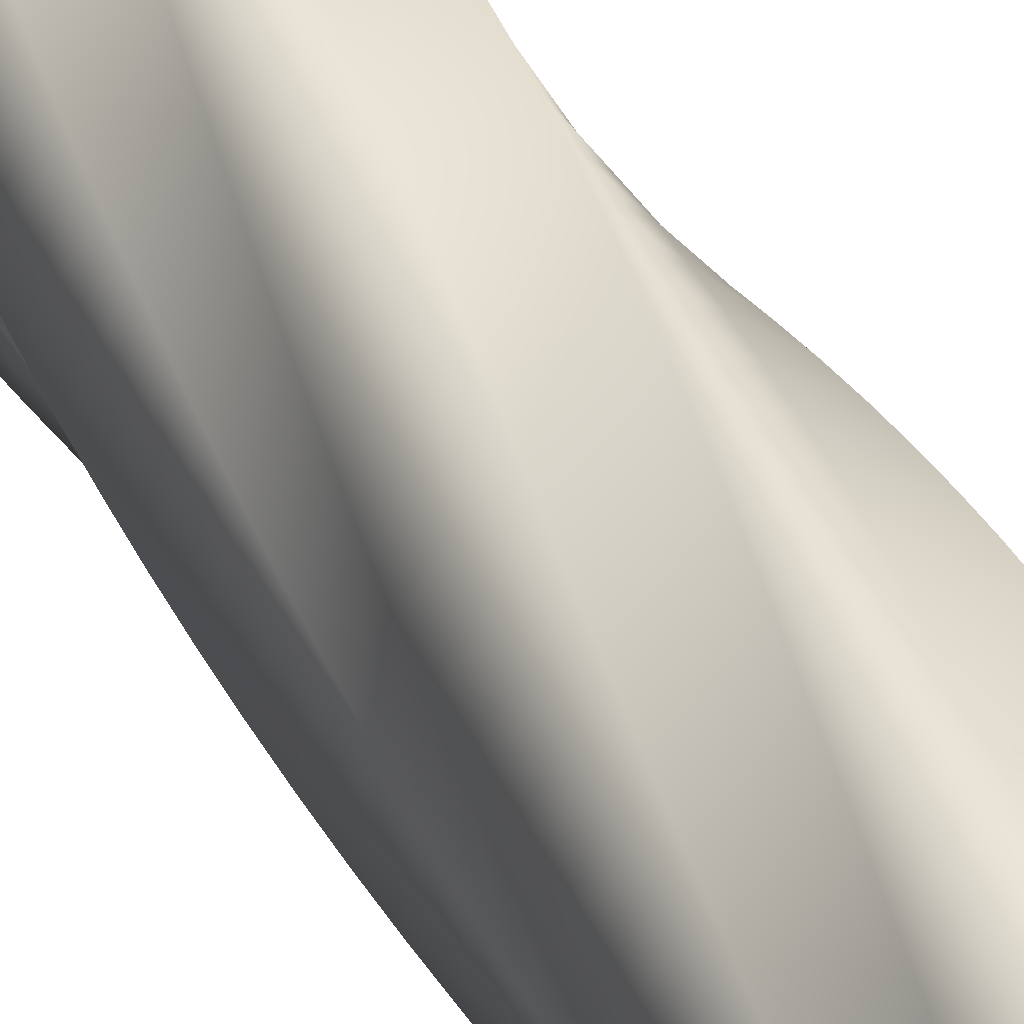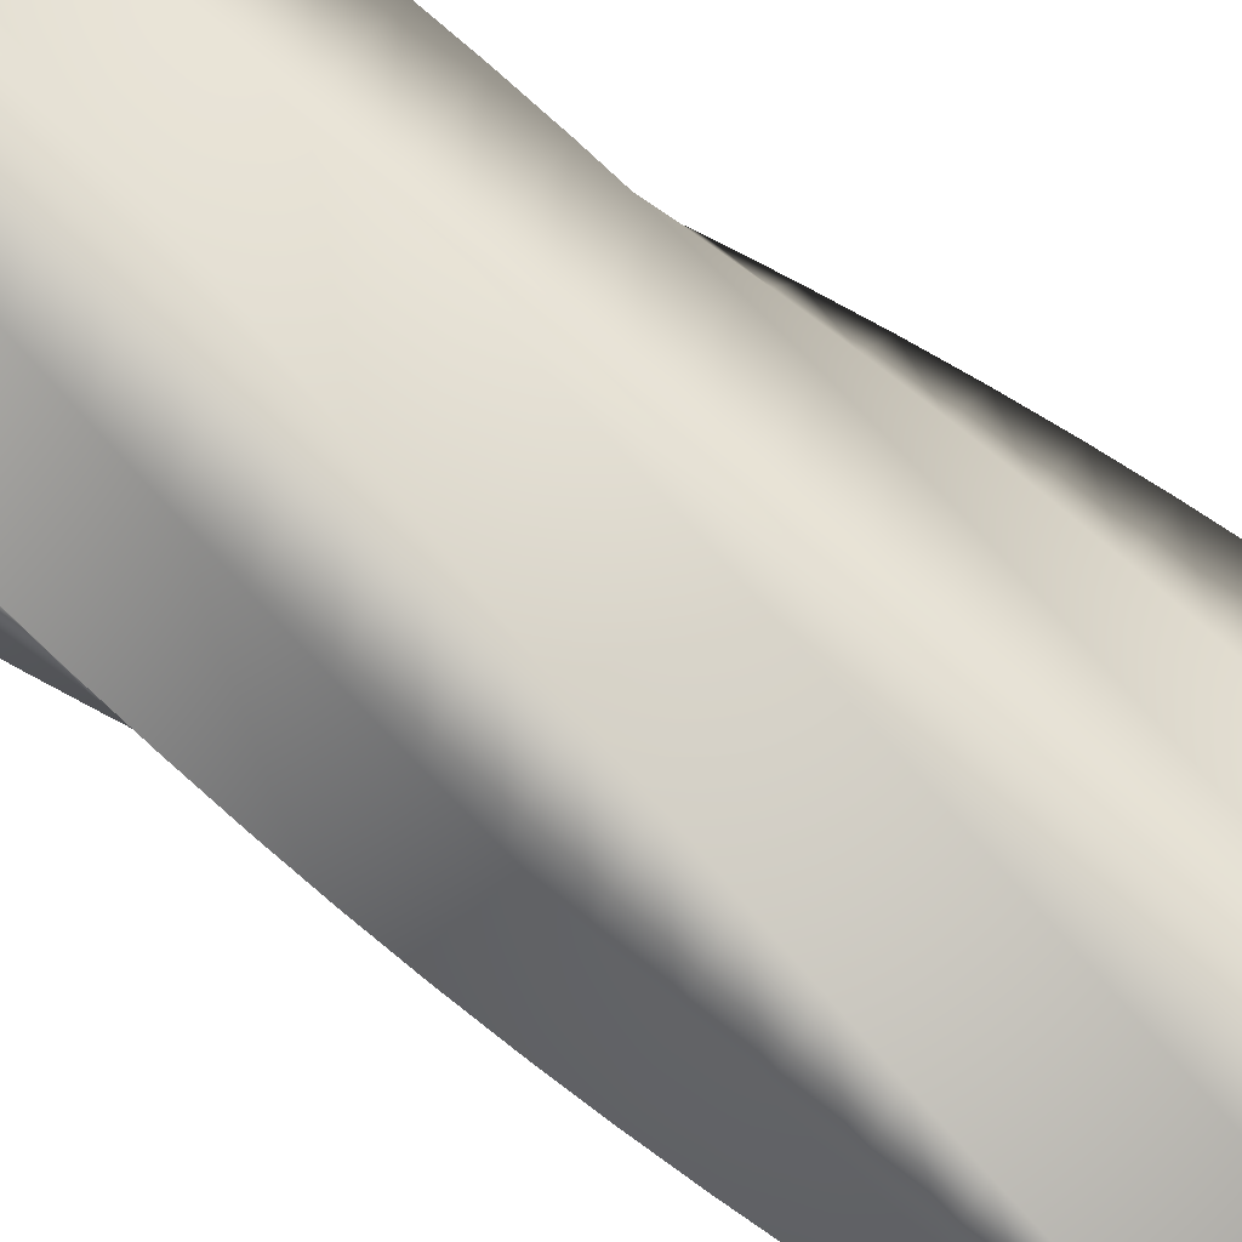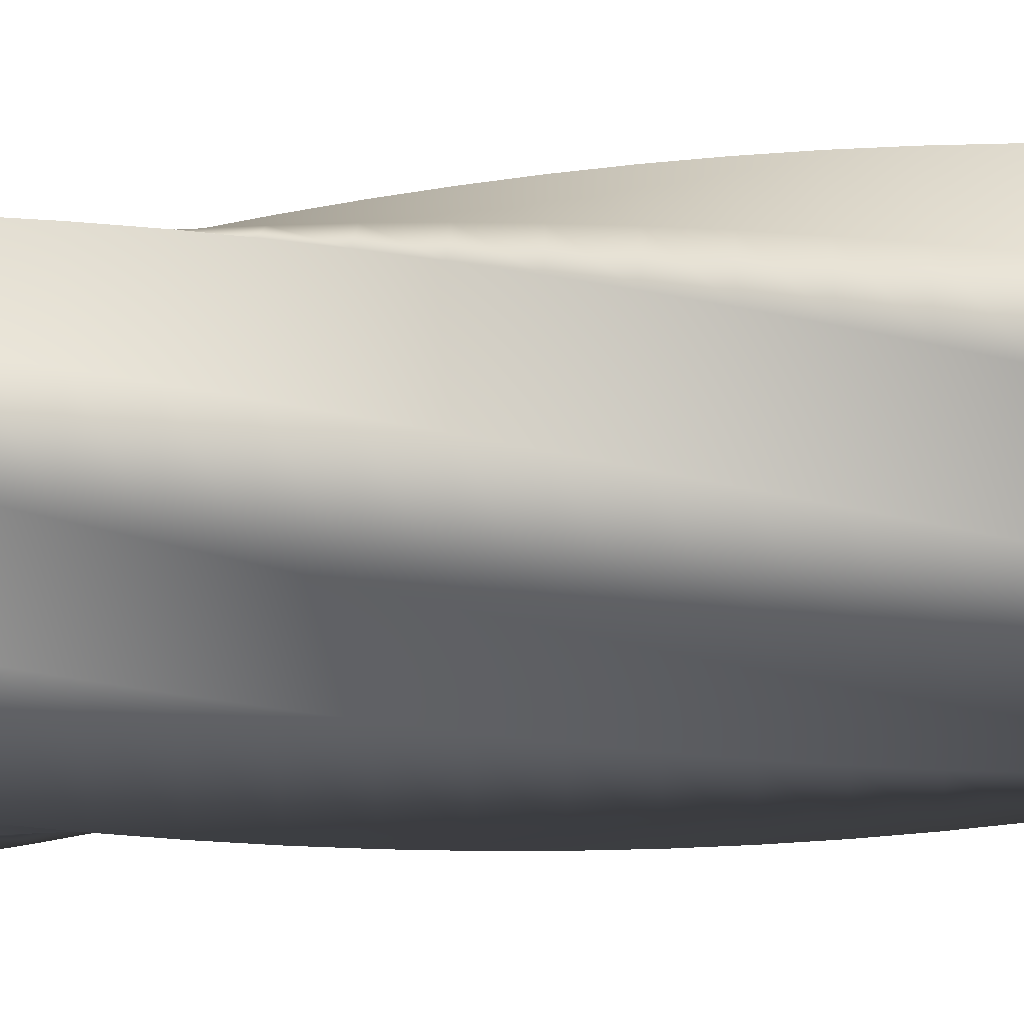
<metadata>
{"format":"obj","ext":"obj","renderer":"f3d","projection":"perspective","resolution":1024,"background":"white","views":[{"elev":45.6,"azim":149.1,"up":"+Z"},{"elev":79.6,"azim":-55.7,"up":"+Z"},{"elev":-53.8,"azim":92.8,"up":"+Z"}]}
</metadata>
<code>
v 51.97 0 -0.06
v 38.97 0 -22.57
v 25.93 0 -45.03
v -0.06283 0 -45.03
v -26.03 0 -44.97
v -39.03 0 -22.46
v -51.97 0 0.06
v -38.97 0 22.57
v -25.93 0 45.03
v 0.06283 0 45.03
v 26.03 0 44.97
v 39.03 0 22.46
v 51.97 0 -0.06
v 51.82 14 -3.8
v 37.17 14 -25.27
v 22.49 14 -46.69
v -3.433 14 -44.75
v -29.33 14 -42.74
v -40.6 14 -19.32
v -51.81 14 4.112
v -37.16 14 25.59
v -22.48 14 47.01
v 3.445 14 45.06
v 29.34 14 43.05
v 40.61 14 19.63
v 51.82 14 -3.8
v 51.4 28 -7.519
v 35.18 28 -27.83
v 18.93 28 -48.09
v -6.772 28 -44.21
v -32.44 28 -40.26
v -41.93 28 -16.06
v -51.35 28 8.141
v -35.13 28 28.46
v -18.88 28 48.72
v 6.82 28 44.83
v 32.49 28 40.89
v 41.98 28 16.68
v 51.4 28 -7.519
v 50.69 42 -11.2
v 33 42 -30.24
v 15.28 42 -49.22
v -10.06 42 -43.42
v -35.36 42 -37.56
v -43.01 42 -12.72
v -50.59 42 12.12
v -32.89 42 31.17
v -15.17 42 50.15
v 10.17 42 44.35
v 35.47 42 38.49
v 43.11 42 13.65
v 50.69 42 -11.2
v 49.72 56 -14.81
v 30.65 56 -32.47
v 11.55 56 -50.07
v -13.28 56 -42.39
v -38.08 56 -34.65
v -43.83 56 -9.301
v -49.53 56 16.04
v -30.46 56 33.7
v -11.36 56 51.3
v 13.47 56 43.62
v 38.26 56 35.88
v 44.02 56 10.53
v 49.72 56 -14.81
v 48.47 70 -18.34
v 28.13 70 -34.52
v 7.767 70 -50.64
v -16.42 70 -41.12
v -40.56 70 -31.54
v -44.4 70 -5.833
v -48.18 70 19.86
v -27.84 70 36.04
v -7.476 70 52.17
v 16.71 70 42.64
v 40.85 70 33.06
v 44.69 70 7.356
v 48.47 70 -18.34
v 46.97 84 -21.77
v 25.47 84 -36.38
v 3.954 84 -50.93
v -19.45 84 -39.61
v -42.81 84 -28.25
v -44.71 84 -2.331
v -46.55 84 23.58
v -25.05 84 38.19
v -3.538 84 52.73
v 19.86 84 41.42
v 43.22 84 30.06
v 45.13 84 4.14
v 46.97 84 -21.77
v 45.21 98 -25.07
v 22.68 98 -38.03
v 0.1308 98 -50.92
v -22.36 98 -37.89
v -44.8 98 -24.81
v -44.75 98 1.184
v -44.65 98 27.16
v -22.11 98 40.11
v 0.4322 98 53.01
v 22.92 98 39.97
v 45.36 98 26.89
v 45.31 98 0.9007
v 45.21 98 -25.07
v 43.21 112 -28.23
v 19.77 112 -39.47
v -3.682 112 -50.63
v -25.13 112 -35.95
v -46.53 112 -21.23
v -44.53 112 4.691
v -42.48 112 30.58
v -19.04 112 41.81
v 4.411 112 52.98
v 25.86 112 38.3
v 47.25 112 23.57
v 45.26 112 -2.344
v 43.21 112 -28.23
v 40.98 126 -31.24
v 16.76 126 -40.68
v -7.462 126 -50.06
v -27.75 126 -33.81
v -47.98 126 -17.52
v -44.05 126 8.173
v -40.06 126 33.84
v -15.84 126 43.28
v 8.378 126 52.66
v 28.66 126 36.41
v 48.9 126 20.12
v 44.96 126 -5.575
v 40.98 126 -31.24
v 38.52 140 -34.07
v 13.67 140 -41.67
v -11.19 140 -49.2
v -30.2 140 -31.48
v -49.15 140 -13.72
v -43.3 140 11.61
v -37.4 140 36.9
v -12.55 140 44.5
v 12.31 140 52.04
v 31.32 140 34.31
v 50.27 140 16.55
v 44.43 140 -8.775
v 38.52 140 -34.07
v 35.87 154 -36.7
v 10.51 154 -42.42
v -14.84 154 -48.07
v -32.47 154 -28.97
v -50.04 154 -9.839
v -42.31 154 14.98
v -34.53 154 39.76
v -9.168 154 45.47
v 16.18 154 51.12
v 33.81 154 32.02
v 51.38 154 12.89
v 43.65 154 -11.92
v 35.87 154 -36.7
v 33.02 168 -39.13
v 7.306 168 -42.93
v -18.4 168 -46.67
v -34.54 168 -26.3
v -50.63 168 -5.904
v -41.06 168 18.26
v -31.44 168 42.39
v -5.727 168 46.19
v 19.97 168 49.92
v 36.12 168 29.55
v 52.21 168 9.16
v 42.64 168 -15.01
v 33.02 168 -39.13
v 30 182 -41.34
v 4.072 182 -43.2
v -21.84 182 -45
v -36.41 182 -23.48
v -50.92 182 -1.935
v -39.57 182 21.45
v -28.17 182 44.78
v -2.242 182 46.64
v 23.67 182 48.44
v 38.24 182 26.92
v 52.75 182 5.376
v 41.4 182 -18.01
v 30 182 -41.34
v 26.82 196 -43.32
v 0.8277 196 -43.23
v -25.14 196 -43.08
v -38.06 196 -20.52
v -50.92 196 2.044
v -37.84 196 24.51
v -24.73 196 46.93
v 1.268 196 46.84
v 27.24 196 46.68
v 40.16 196 24.13
v 53.01 196 1.561
v 39.94 196 -20.9
v 26.82 196 -43.32
v 23.5 210 -45.05
v -2.41 210 -43.01
v -28.3 210 -40.92
v -39.49 210 -17.46
v -50.61 210 6.012
v -35.89 210 27.43
v -21.13 210 48.8
v 4.782 210 46.76
v 30.67 210 44.67
v 41.86 210 21.21
v 52.99 210 -2.262
v 38.26 210 -23.68
v 23.5 210 -45.05
v 20.07 224 -46.53
v -5.622 224 -42.56
v -31.28 224 -38.52
v -40.68 224 -14.29
v -50.02 224 9.946
v -33.73 224 30.2
v -17.41 224 50.41
v 8.281 224 46.43
v 33.94 224 42.4
v 43.34 224 18.16
v 52.67 224 -6.073
v 36.39 224 -26.33
v 20.07 224 -46.53
v 16.53 238 -47.75
v -8.791 238 -41.86
v -34.07 238 -35.92
v -41.63 238 -11.04
v -49.12 238 13.82
v -31.36 238 32.8
v -13.57 238 51.73
v 11.74 238 45.83
v 37.03 238 39.89
v 44.58 238 15.02
v 52.08 238 -9.849
v 34.32 238 -28.83
v 16.53 238 -47.75
v 12.9 252 -48.7
v -11.9 252 -40.93
v -36.66 252 -33.1
v -42.33 252 -7.736
v -47.94 252 17.62
v -28.81 252 35.22
v -9.65 252 52.75
v 15.15 252 44.98
v 39.92 252 37.16
v 45.59 252 11.79
v 51.2 252 -13.57
v 32.06 252 -31.16
v 12.9 252 -48.7
v 9.223 266 -49.37
v -14.93 266 -39.76
v -39.04 266 -30.11
v -42.79 266 -4.384
v -46.48 266 21.32
v -26.08 266 37.43
v -5.661 266 53.48
v 18.49 266 43.87
v 42.6 266 34.21
v 46.35 266 8.493
v 50.04 266 -17.21
v 29.64 266 -33.33
v 9.223 266 -49.37
v 5.501 280 -49.77
v -17.86 280 -38.38
v -41.18 280 -26.94
v -42.99 280 -1.007
v -44.74 280 24.91
v -23.19 280 39.44
v -1.629 280 53.91
v 21.73 280 42.52
v 45.05 280 31.08
v 46.86 280 5.15
v 48.62 280 -20.76
v 27.07 280 -35.3
v 5.501 280 -49.77
v 1.76 294 -49.89
v -20.68 294 -36.77
v -43.08 294 -23.62
v -42.94 294 2.375
v -42.74 294 28.35
v -20.17 294 41.22
v 2.424 294 54.04
v 24.87 294 40.93
v 47.26 294 27.77
v 47.12 294 1.778
v 46.93 294 -24.19
v 24.35 294 -37.07
v 1.76 294 -49.89
v -1.98 308 -49.72
v -23.38 308 -34.96
v -44.72 308 -20.17
v -42.64 308 5.744
v -40.49 308 31.63
v -17.01 308 42.78
v 6.475 308 53.86
v 27.87 308 39.1
v 49.22 308 24.3
v 47.13 308 -1.605
v 44.99 308 -27.49
v 21.51 308 -38.64
v -1.98 308 -49.72
v -5.696 322 -49.28
v -25.93 322 -32.96
v -46.1 322 -16.6
v -42.08 322 9.08
v -38 322 34.73
v -13.75 322 44.09
v 10.5 322 53.38
v 30.73 322 37.06
v 50.91 322 20.7
v 46.88 322 -4.978
v 42.81 322 -30.63
v 18.56 322 -39.99
v -5.696 322 -49.28
v -9.369 336 -48.56
v -28.32 336 -30.76
v -47.21 336 -12.94
v -41.27 336 12.37
v -35.28 336 37.64
v -10.4 336 45.15
v 14.48 336 52.6
v 33.43 336 34.81
v 52.32 336 16.98
v 46.38 336 -8.324
v 40.4 336 -33.6
v 15.51 336 -41.11
v -9.369 336 -48.56
v -12.98 350 -47.56
v -30.54 350 -28.4
v -48.04 350 -9.209
v -40.22 350 15.58
v -32.36 350 40.33
v -6.98 350 45.96
v 18.39 350 51.52
v 35.95 350 32.36
v 53.45 350 13.17
v 45.64 350 -11.62
v 37.77 350 -36.37
v 12.39 350 -42
v -12.98 350 -47.56
v -16.5 364 -46.3
v -32.58 364 -25.87
v -48.59 364 -5.426
v -38.94 364 18.71
v -29.24 364 42.8
v -3.508 364 46.51
v 22.21 364 50.15
v 38.28 364 29.73
v 54.3 364 9.279
v 44.64 364 -14.86
v 34.94 364 -38.95
v 9.214 364 -42.66
v -16.5 364 -46.3
v -19.92 378 -44.78
v -34.42 378 -23.2
v -48.85 378 -1.611
v -37.42 378 21.73
v -25.94 378 45.03
v -0.005034 378 46.8
v 25.91 378 48.5
v 40.41 378 26.93
v 54.84 378 5.338
v 43.41 378 -18.01
v 31.93 378 -41.3
v 5.996 378 -43.07
v -19.92 378 -44.78
v -23.22 392 -43
v -36.05 392 -20.4
v -48.83 392 2.212
v -35.68 392 24.63
v -22.48 392 47
v 3.51 392 46.82
v 29.48 392 46.58
v 42.32 392 23.98
v 55.1 392 1.366
v 41.94 392 -21.05
v 28.75 392 -43.42
v 2.755 392 -43.24
v -23.22 392 -43
v -26.37 406 -40.98
v -37.48 406 -17.48
v -48.52 406 6.023
v -33.72 406 27.39
v -18.89 406 48.71
v 7.016 406 46.58
v 32.9 406 44.39
v 44 406 20.89
v 55.05 406 -2.613
v 40.25 406 -23.98
v 25.42 406 -45.3
v -0.4887 406 -43.17
v -26.37 406 -40.98
v -29.36 420 -38.74
v -38.68 420 -14.47
v -47.93 420 9.8
v -31.57 420 30
v -15.18 420 50.15
v 10.5 420 46.08
v 36.14 420 41.96
v 45.45 420 17.69
v 54.7 420 -6.577
v 38.35 420 -26.78
v 21.96 420 -46.92
v -3.718 420 -42.86
v -29.36 420 -38.74
v -32.18 434 -36.27
v -39.65 434 -11.37
v -47.05 434 13.52
v -29.23 434 32.44
v -11.37 434 51.3
v 13.93 434 45.32
v 39.19 434 39.29
v 46.66 434 14.39
v 54.06 434 -10.5
v 36.24 434 -29.42
v 18.38 434 -48.28
v -6.915 434 -42.3
v -32.18 434 -36.27
v -34.8 448 -33.6
v -40.38 448 -8.211
v -45.9 448 17.17
v -26.7 448 34.69
v -7.485 448 52.16
v 17.29 448 44.3
v 42.03 448 36.39
v 47.61 448 11.01
v 53.13 448 -14.37
v 33.93 448 -31.9
v 14.72 448 -49.37
v -10.06 448 -41.51
v -34.8 448 -33.6
v -37.21 462 -30.74
v -40.88 462 -5.005
v -44.48 462 20.72
v -24.02 462 36.76
v -3.547 462 52.73
v 20.57 462 43.04
v 44.65 462 33.3
v 48.31 462 7.561
v 51.91 462 -18.16
v 31.45 462 -34.2
v 10.98 462 -50.18
v -13.14 462 -40.48
v -37.21 462 -30.74
v -31.33 462 2.988
v -17.15 462 -15.09
v -2.982 462 -33.16
v -10.46 462 19.35
v 3.716 462 1.278
v 17.89 462 -16.8
v 10.41 462 35.72
v 24.59 462 17.64
v 38.76 462 -0.4314
v -37.21 462 -30.74
v -40.88 462 -5.005
v -44.48 462 20.72
v -24.02 462 36.76
v -3.547 462 52.73
v 20.57 462 43.04
v 44.65 462 33.3
v 48.31 462 7.561
v 51.91 462 -18.16
v 31.45 462 -34.2
v 10.98 462 -50.18
v -13.14 462 -40.48
v -26.52 0 -22.97
v -26.52 0 0
v -26.52 0 22.97
v 0 0 -22.97
v 0 0 0
v 0 0 22.97
v 26.52 0 -22.97
v 26.52 0 0
v 26.52 0 22.97
v 51.97 0 -0.06
v 39.03 0 22.46
v 26.03 0 44.97
v 0.06283 0 45.03
v -25.93 0 45.03
v -38.97 0 22.57
v -51.97 0 0.06
v -39.03 0 -22.46
v -26.03 0 -44.97
v -0.06283 0 -45.03
v 25.93 0 -45.03
v 38.97 0 -22.57
f 28 27 14 15
f 29 28 15 16
f 30 29 16 17
f 31 30 17 18
f 32 31 18 19
f 33 32 19 20
f 34 33 20 21
f 35 34 21 22
f 36 35 22 23
f 37 36 23 24
f 38 37 24 25
f 39 38 25 26
f 41 40 27 28
f 42 41 28 29
f 43 42 29 30
f 44 43 30 31
f 45 44 31 32
f 46 45 32 33
f 47 46 33 34
f 48 47 34 35
f 49 48 35 36
f 50 49 36 37
f 51 50 37 38
f 52 51 38 39
f 54 53 40 41
f 55 54 41 42
f 56 55 42 43
f 57 56 43 44
f 58 57 44 45
f 59 58 45 46
f 60 59 46 47
f 61 60 47 48
f 62 61 48 49
f 63 62 49 50
f 64 63 50 51
f 65 64 51 52
f 67 66 53 54
f 68 67 54 55
f 69 68 55 56
f 70 69 56 57
f 71 70 57 58
f 72 71 58 59
f 73 72 59 60
f 74 73 60 61
f 75 74 61 62
f 76 75 62 63
f 77 76 63 64
f 78 77 64 65
f 80 79 66 67
f 81 80 67 68
f 82 81 68 69
f 83 82 69 70
f 84 83 70 71
f 85 84 71 72
f 86 85 72 73
f 87 86 73 74
f 88 87 74 75
f 89 88 75 76
f 90 89 76 77
f 91 90 77 78
f 93 92 79 80
f 94 93 80 81
f 95 94 81 82
f 96 95 82 83
f 97 96 83 84
f 98 97 84 85
f 99 98 85 86
f 100 99 86 87
f 101 100 87 88
f 102 101 88 89
f 103 102 89 90
f 104 103 90 91
f 106 105 92 93
f 107 106 93 94
f 108 107 94 95
f 109 108 95 96
f 110 109 96 97
f 111 110 97 98
f 112 111 98 99
f 113 112 99 100
f 114 113 100 101
f 115 114 101 102
f 116 115 102 103
f 117 116 103 104
f 119 118 105 106
f 120 119 106 107
f 121 120 107 108
f 122 121 108 109
f 123 122 109 110
f 124 123 110 111
f 125 124 111 112
f 126 125 112 113
f 127 126 113 114
f 128 127 114 115
f 129 128 115 116
f 130 129 116 117
f 132 131 118 119
f 133 132 119 120
f 134 133 120 121
f 135 134 121 122
f 136 135 122 123
f 137 136 123 124
f 138 137 124 125
f 139 138 125 126
f 140 139 126 127
f 141 140 127 128
f 142 141 128 129
f 143 142 129 130
f 145 144 131 132
f 146 145 132 133
f 147 146 133 134
f 148 147 134 135
f 149 148 135 136
f 150 149 136 137
f 151 150 137 138
f 152 151 138 139
f 153 152 139 140
f 154 153 140 141
f 155 154 141 142
f 156 155 142 143
f 158 157 144 145
f 159 158 145 146
f 160 159 146 147
f 161 160 147 148
f 162 161 148 149
f 163 162 149 150
f 164 163 150 151
f 165 164 151 152
f 166 165 152 153
f 167 166 153 154
f 168 167 154 155
f 169 168 155 156
f 171 170 157 158
f 172 171 158 159
f 173 172 159 160
f 174 173 160 161
f 175 174 161 162
f 176 175 162 163
f 177 176 163 164
f 178 177 164 165
f 179 178 165 166
f 180 179 166 167
f 181 180 167 168
f 182 181 168 169
f 184 183 170 171
f 185 184 171 172
f 186 185 172 173
f 187 186 173 174
f 188 187 174 175
f 189 188 175 176
f 190 189 176 177
f 191 190 177 178
f 192 191 178 179
f 193 192 179 180
f 194 193 180 181
f 195 194 181 182
f 197 196 183 184
f 198 197 184 185
f 199 198 185 186
f 200 199 186 187
f 201 200 187 188
f 202 201 188 189
f 203 202 189 190
f 204 203 190 191
f 205 204 191 192
f 206 205 192 193
f 207 206 193 194
f 208 207 194 195
f 210 209 196 197
f 211 210 197 198
f 212 211 198 199
f 213 212 199 200
f 214 213 200 201
f 215 214 201 202
f 216 215 202 203
f 217 216 203 204
f 218 217 204 205
f 219 218 205 206
f 220 219 206 207
f 221 220 207 208
f 223 222 209 210
f 224 223 210 211
f 225 224 211 212
f 226 225 212 213
f 227 226 213 214
f 228 227 214 215
f 229 228 215 216
f 230 229 216 217
f 231 230 217 218
f 232 231 218 219
f 233 232 219 220
f 234 233 220 221
f 236 235 222 223
f 237 236 223 224
f 238 237 224 225
f 239 238 225 226
f 240 239 226 227
f 241 240 227 228
f 242 241 228 229
f 243 242 229 230
f 244 243 230 231
f 245 244 231 232
f 246 245 232 233
f 247 246 233 234
f 249 248 235 236
f 250 249 236 237
f 251 250 237 238
f 252 251 238 239
f 253 252 239 240
f 254 253 240 241
f 255 254 241 242
f 256 255 242 243
f 257 256 243 244
f 258 257 244 245
f 259 258 245 246
f 260 259 246 247
f 262 261 248 249
f 263 262 249 250
f 264 263 250 251
f 265 264 251 252
f 266 265 252 253
f 267 266 253 254
f 268 267 254 255
f 269 268 255 256
f 270 269 256 257
f 271 270 257 258
f 272 271 258 259
f 273 272 259 260
f 275 274 261 262
f 276 275 262 263
f 277 276 263 264
f 278 277 264 265
f 279 278 265 266
f 280 279 266 267
f 281 280 267 268
f 282 281 268 269
f 283 282 269 270
f 284 283 270 271
f 285 284 271 272
f 286 285 272 273
f 288 287 274 275
f 289 288 275 276
f 290 289 276 277
f 291 290 277 278
f 292 291 278 279
f 293 292 279 280
f 294 293 280 281
f 295 294 281 282
f 296 295 282 283
f 297 296 283 284
f 298 297 284 285
f 299 298 285 286
f 301 300 287 288
f 302 301 288 289
f 303 302 289 290
f 304 303 290 291
f 305 304 291 292
f 306 305 292 293
f 307 306 293 294
f 308 307 294 295
f 309 308 295 296
f 310 309 296 297
f 311 310 297 298
f 312 311 298 299
f 314 313 300 301
f 315 314 301 302
f 316 315 302 303
f 317 316 303 304
f 318 317 304 305
f 319 318 305 306
f 320 319 306 307
f 321 320 307 308
f 322 321 308 309
f 323 322 309 310
f 324 323 310 311
f 325 324 311 312
f 327 326 313 314
f 328 327 314 315
f 329 328 315 316
f 330 329 316 317
f 331 330 317 318
f 332 331 318 319
f 333 332 319 320
f 334 333 320 321
f 335 334 321 322
f 336 335 322 323
f 337 336 323 324
f 338 337 324 325
f 340 339 326 327
f 341 340 327 328
f 342 341 328 329
f 343 342 329 330
f 344 343 330 331
f 345 344 331 332
f 346 345 332 333
f 347 346 333 334
f 348 347 334 335
f 349 348 335 336
f 350 349 336 337
f 351 350 337 338
f 353 352 339 340
f 354 353 340 341
f 355 354 341 342
f 356 355 342 343
f 357 356 343 344
f 358 357 344 345
f 359 358 345 346
f 360 359 346 347
f 361 360 347 348
f 362 361 348 349
f 363 362 349 350
f 364 363 350 351
f 366 365 352 353
f 367 366 353 354
f 368 367 354 355
f 369 368 355 356
f 370 369 356 357
f 371 370 357 358
f 372 371 358 359
f 373 372 359 360
f 374 373 360 361
f 375 374 361 362
f 376 375 362 363
f 377 376 363 364
f 379 378 365 366
f 380 379 366 367
f 381 380 367 368
f 382 381 368 369
f 383 382 369 370
f 384 383 370 371
f 385 384 371 372
f 386 385 372 373
f 387 386 373 374
f 388 387 374 375
f 389 388 375 376
f 390 389 376 377
f 392 391 378 379
f 393 392 379 380
f 394 393 380 381
f 395 394 381 382
f 396 395 382 383
f 397 396 383 384
f 398 397 384 385
f 399 398 385 386
f 400 399 386 387
f 401 400 387 388
f 402 401 388 389
f 403 402 389 390
f 405 404 391 392
f 406 405 392 393
f 407 406 393 394
f 408 407 394 395
f 409 408 395 396
f 410 409 396 397
f 411 410 397 398
f 412 411 398 399
f 413 412 399 400
f 414 413 400 401
f 415 414 401 402
f 416 415 402 403
f 418 417 404 405
f 419 418 405 406
f 420 419 406 407
f 421 420 407 408
f 422 421 408 409
f 423 422 409 410
f 424 423 410 411
f 425 424 411 412
f 426 425 412 413
f 427 426 413 414
f 428 427 414 415
f 429 428 415 416
f 2 15 14 1
f 3 16 15 2
f 5 18 17 4
f 6 19 18 5
f 4 17 16 3
f 7 20 19 6
f 9 22 21 8
f 10 23 22 9
f 12 25 24 11
f 13 26 25 12
f 11 24 23 10
f 20 7 8 21
f 418 431 430 417
f 419 432 431 418
f 421 434 433 420
f 422 435 434 421
f 420 433 432 419
f 423 436 435 422
f 425 438 437 424
f 426 439 438 425
f 428 441 440 427
f 429 442 441 428
f 427 440 439 426
f 436 423 424 437
f 447 444 443 446
f 448 445 444 447
f 450 447 446 449
f 451 448 447 450
f 453 444 452
f 446 443 454
f 453 454 443
f 455 446 454
f 443 444 453
f 445 463 444
f 452 444 463
f 461 462 448
f 462 445 448
f 463 445 462
f 446 456 449
f 450 449 457
f 456 457 449
f 458 450 457
f 460 461 448 451
f 451 450 459
f 460 451 459
f 450 458 459
f 446 455 456
f 468 465 464 467
f 469 466 465 468
f 471 468 467 470
f 472 469 468 471
f 464 465 480
f 481 464 480
f 467 481 482
f 482 483 470 467
f 464 481 467
f 465 478 479
f 469 477 466
f 478 466 477
f 478 465 466
f 465 479 480
f 484 470 483
f 473 471 484
f 470 484 471
f 474 471 473
f 477 469 476
f 475 476 469
f 474 475 472
f 469 472 475
f 472 471 474

</code>
